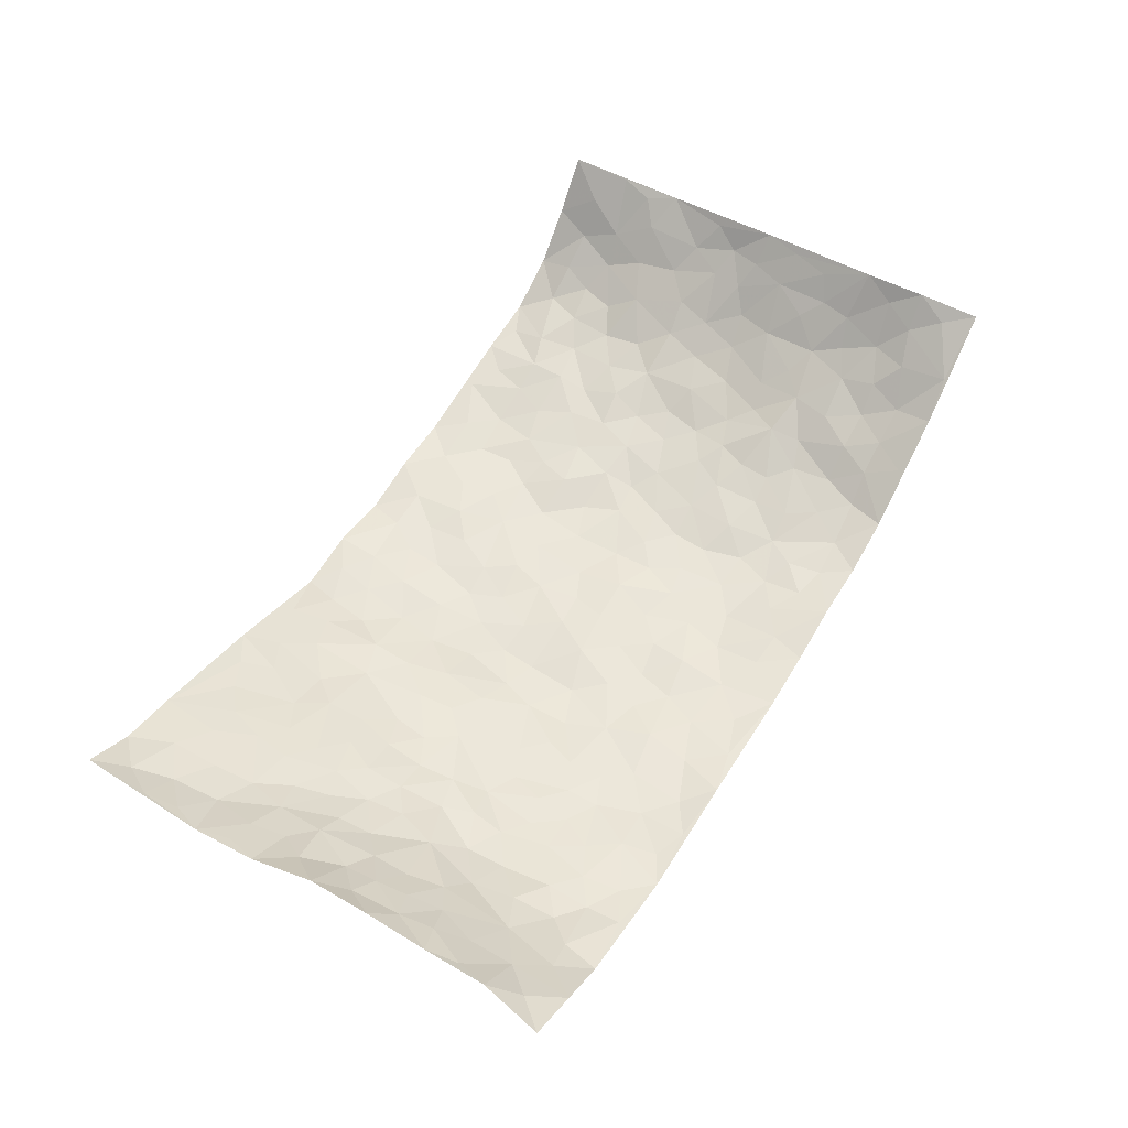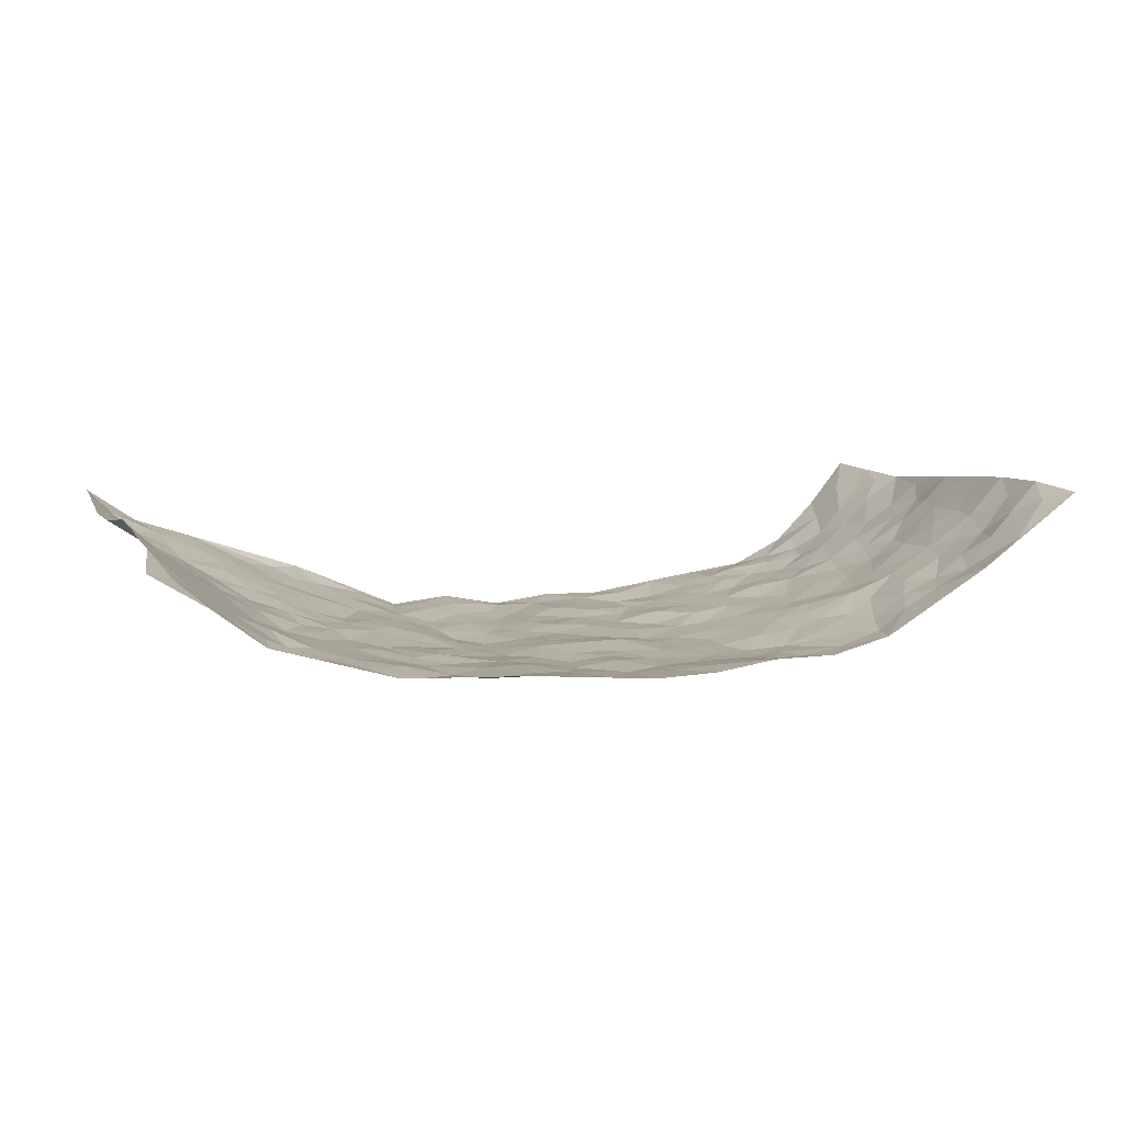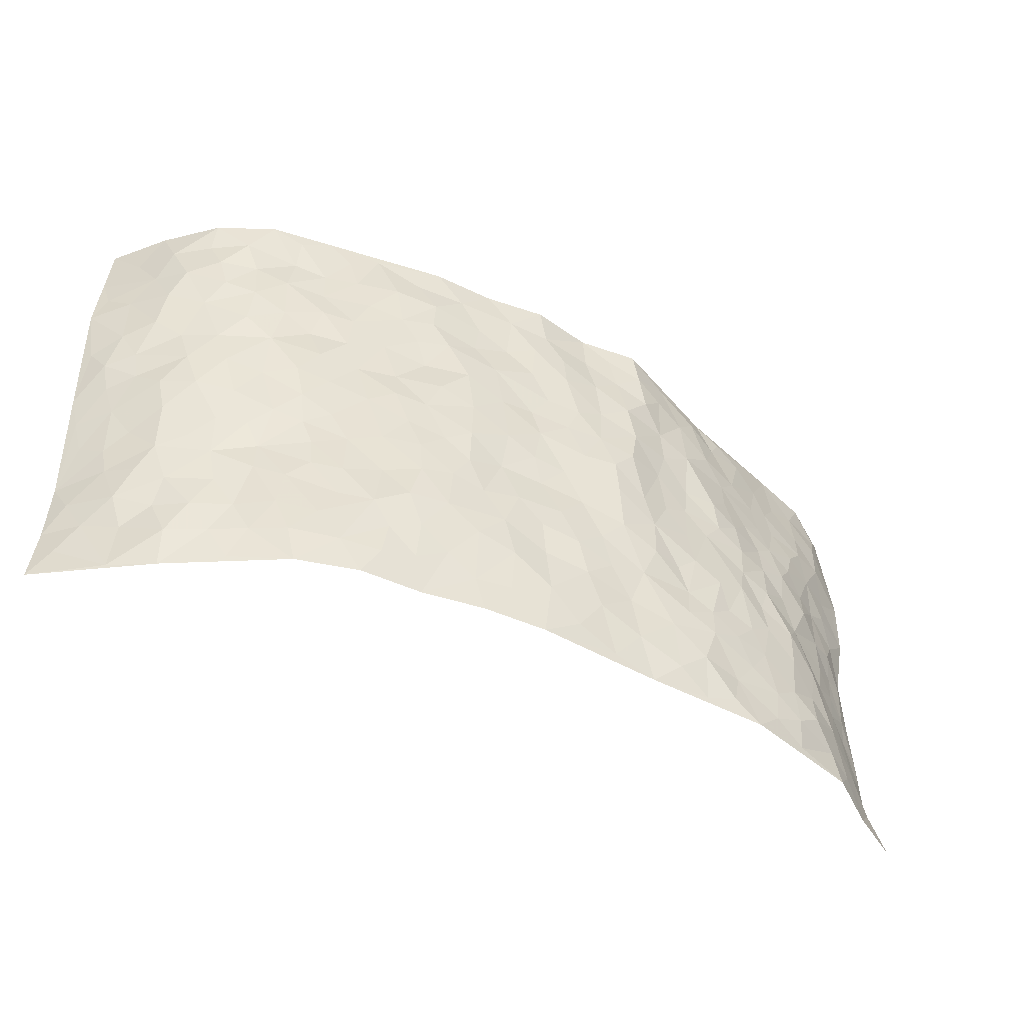
<metadata>
{"format":"obj","ext":"obj","renderer":"f3d","projection":"perspective","resolution":1024,"background":"white","views":[{"elev":56.3,"azim":-59.4,"up":"+Z"},{"elev":8.3,"azim":-19.8,"up":"+Z"},{"elev":-49.4,"azim":152.5,"up":"+Y"}]}
</metadata>
<code>
v -0.9352 0.008043 0.1687
v -0.9195 0.9953 0.2094
v 0.8987 0.005188 0.2395
v 0.8968 0.9982 0.2083
v -0.7678 0.3949 0.08462
v -0.9091 0.5018 0.2024
v -0.8159 0.3603 0.1229
v -0.001899 0.002545 -0.07621
v -0.9138 0.2534 0.1975
v -0.8685 0.3409 0.1618
v -0.7301 0.007491 0.02718
v -0.9151 0.1281 0.1947
v -0.7004 0.2964 0.02887
v -0.829 0.005991 0.1026
v -0.8036 0.2909 0.1114
v -0.4939 0.004482 -0.04224
v -0.8993 0.191 0.1817
v -0.2959 0.1677 -0.06734
v -0.7505 0.3238 0.07368
v -0.83 0.1248 0.1128
v -0.8808 0.06825 0.1476
v -0.7785 0.06907 0.06779
v -0.6715 0.1314 0.002377
v -0.7172 0.08015 0.0288
v -0.8341 0.2106 0.1274
v -0.8578 0.273 0.156
v -0.7532 0.181 0.05819
v -0.6835 0.2134 0.02232
v -0.8253 0.4904 0.1211
v -0.9099 0.3787 0.2003
v -0.7005 1 0.09971
v -0.5362 0.2257 -0.03061
v 0.2614 0.1564 -0.08123
v -0.9271 0.7482 0.1863
v -0.3663 0.3946 -0.06228
v -0.7581 0.7558 0.08205
v -0.7702 0.8335 0.0997
v -0.5767 0.4463 -0.01396
v -0.5881 0.6092 0.01009
v -0.4669 0.9977 0.0213
v -0.9059 0.6864 0.1749
v -0.6501 0.567 0.01893
v -0.3838 0.7553 -0.04621
v -0.5089 0.283 -0.03659
v -0.4608 0.2279 -0.04867
v -0.496 0.1651 -0.03853
v -0.4435 0.6386 -0.04162
v -0.3622 0.5607 -0.05036
v 0.1677 0.473 -0.09302
v -0.3357 0.2224 -0.06683
v -0.2101 0.6111 -0.09561
v -0.37 0.6305 -0.04749
v -0.3057 0.05819 -0.06463
v -0.6102 0.7137 0.02851
v -0.3973 0.1965 -0.06105
v -0.8332 0.6191 0.1266
v -0.03752 0.348 -0.08598
v 0.05822 0.339 -0.08748
v 0.3006 0.4494 -0.07881
v -0.09368 0.551 -0.09244
v -0.1643 0.556 -0.09811
v 0.09443 0.629 -0.08571
v -0.6297 0.3505 -0.007013
v -0.7269 0.5771 0.06195
v -0.9032 0.8092 0.1743
v -0.5598 0.1328 -0.02423
v -0.3709 0.01426 -0.05041
v -0.767 0.469 0.0836
v -0.6153 0.1758 -0.009181
v -0.6135 0.02245 -0.008135
v -0.2478 0.003787 -0.05441
v -0.6159 0.09212 -0.01392
v -0.5481 0.0567 -0.02826
v -0.4352 0.03936 -0.05154
v -0.4524 0.1063 -0.04233
v -0.8503 0.6865 0.1399
v -0.9173 0.8721 0.1925
v -0.7195 0.5126 0.04942
v 0.004145 0.9969 -0.09041
v -0.7754 0.6779 0.09012
v -0.5601 0.3186 -0.02389
v -0.5087 0.4637 -0.02911
v 0.007765 0.571 -0.08807
v -0.04823 0.4823 -0.0842
v 0.004696 0.419 -0.08039
v -0.1262 0.1289 -0.07795
v -0.556 0.673 0.005468
v -0.8653 0.5637 0.1549
v -0.7126 0.695 0.05667
v -0.4485 0.2994 -0.04646
v -0.6279 0.2712 -0.005587
v -0.4915 0.6912 -0.01782
v -0.172 0.4848 -0.09456
v -0.2617 0.4361 -0.07942
v -0.6322 0.6529 0.02678
v -0.01221 0.1174 -0.08464
v -0.4117 0.5117 -0.04637
v -0.3432 0.2895 -0.05968
v -0.2394 0.5038 -0.08302
v -0.1804 0.3813 -0.09011
v -0.9235 0.6237 0.1872
v -0.6887 0.6268 0.04209
v -0.7803 0.5819 0.09904
v -0.3663 0.1113 -0.06515
v -0.5164 0.5361 -0.02566
v -0.669 0.4102 0.027
v -0.1301 0.3239 -0.08582
v -0.1502 0.2497 -0.08279
v -0.5107 0.6145 -0.02074
v 0.1109 0.7279 -0.08583
v -0.00413 0.2151 -0.08009
v -0.07315 0.2734 -0.09008
v 0.004893 0.2884 -0.08591
v -0.4291 0.3659 -0.05405
v -0.1981 0.1848 -0.07024
v -0.642 0.4921 0.01905
v -0.5527 0.3845 -0.02004
v -0.491 0.3944 -0.04168
v -0.3043 0.5246 -0.06382
v -0.2594 0.3503 -0.08112
v -0.353 0.4682 -0.06013
v -0.2274 0.2715 -0.07845
v -0.09006 0.411 -0.08079
v -0.5857 0.5353 -0.001158
v -0.09343 0.1987 -0.08613
v -0.2158 0.09429 -0.06831
v -0.3998 0.2604 -0.05746
v -0.8739 0.4404 0.1627
v -0.8238 0.4233 0.1283
v 0.09391 0.4223 -0.08054
v 0.2102 0.2367 -0.08891
v 0.0838 0.5161 -0.09162
v 0.02078 0.4872 -0.08662
v 0.1678 0.3919 -0.08788
v 0.7659 0.4936 0.09005
v 0.2223 0.4327 -0.08618
v 0.2687 0.3123 -0.08491
v 0.1627 0.5662 -0.08858
v 0.1265 0.9971 -0.07571
v -0.289 0.6201 -0.06757
v 0.4281 0.8772 -0.05414
v 0.4948 0.9951 -0.04272
v -0.2121 0.7819 -0.08583
v -0.05505 0.8642 -0.08559
v -0.3209 0.3496 -0.06403
v -0.4543 0.5681 -0.03787
v -0.07631 0.05341 -0.07734
v -0.1604 0.02369 -0.06396
v 0.1222 0.002744 -0.07275
v 0.01682 0.8591 -0.08688
v -0.01476 0.6991 -0.08457
v 0.4217 0.1942 -0.04901
v 0.342 0.2881 -0.06478
v 0.5879 0.5227 -0.00236
v 0.5265 0.5435 -0.03003
v 0.4547 0.1322 -0.04139
v 0.5191 0.2249 -0.01959
v 0.4137 0.3592 -0.04942
v 0.02456 0.6397 -0.08136
v -0.05757 0.627 -0.08983
v -0.1447 0.7294 -0.08408
v -0.08453 0.6929 -0.09086
v -0.05771 0.7913 -0.09069
v -0.1348 0.6327 -0.09151
v 0.02328 0.7739 -0.08396
v 0.2501 0.9962 -0.07805
v -0.01448 0.926 -0.08173
v -0.2664 0.8473 -0.07686
v -0.1957 0.8804 -0.07376
v -0.3096 0.7816 -0.05847
v -0.2399 0.9996 -0.07875
v -0.227 0.6964 -0.08729
v -0.3128 0.7009 -0.06081
v -0.1369 0.8294 -0.07976
v -0.1173 0.9978 -0.06647
v 0.2218 0.7442 -0.0863
v 0.1765 0.666 -0.0891
v 0.3293 0.5926 -0.06666
v 0.2643 0.5211 -0.08128
v 0.2682 0.6636 -0.07049
v 0.4269 0.7412 -0.05182
v 0.3587 0.6802 -0.06377
v 0.2892 0.7307 -0.07471
v 0.0726 0.9271 -0.08249
v 0.08156 0.8219 -0.07749
v 0.1491 0.8563 -0.07854
v 0.2545 0.8712 -0.08204
v 0.3252 0.7909 -0.07037
v 0.2355 0.5941 -0.08606
v -0.8464 0.8687 0.1353
v -0.6593 0.8193 0.05916
v -0.8359 0.7761 0.123
v -0.8183 0.9984 0.1391
v -0.8776 0.9392 0.1661
v -0.7763 0.9224 0.1163
v -0.7041 0.8873 0.08657
v -0.584 0.9321 0.04179
v -0.6377 0.8882 0.06015
v -0.6665 0.7488 0.05288
v -0.5441 0.8174 0.01506
v -0.603 0.7841 0.03482
v -0.4945 0.903 0.00902
v -0.3818 0.8793 -0.03483
v -0.5246 0.9622 0.02675
v -0.4548 0.8186 -0.02085
v -0.4295 0.9379 -0.01309
v -0.335 0.9736 -0.04147
v -0.4991 0.7635 -0.005115
v -0.3141 0.9026 -0.05763
v -0.2546 0.9316 -0.07584
v 0.1596 0.7832 -0.07945
v 0.2589 0.8021 -0.08278
v 0.1923 0.9316 -0.07769
v 0.3962 0.8095 -0.0587
v 0.342 0.8781 -0.07471
v 0.3865 0.9797 -0.05853
v 0.293 0.9348 -0.07025
v 0.4461 0.945 -0.0504
v 0.3832 0.4914 -0.06128
v 0.3295 0.527 -0.07505
v 0.4864 0.6011 -0.0417
v 0.4345 0.6614 -0.04908
v 0.4084 0.5851 -0.05371
v 0.3552 0.1886 -0.06968
v 0.479 0.3323 -0.03129
v 0.4623 0.5193 -0.04553
v 0.348 0.3858 -0.06715
v -0.1198 0.9139 -0.07046
v -0.1792 0.958 -0.07093
v 0.321 0.132 -0.06875
v 0.591 0.01298 0.03569
v 0.2027 0.3323 -0.08756
v 0.2738 0.3833 -0.08552
v 0.575 0.2453 0.006343
v 0.728 0.993 0.02731
v 0.8848 0.2547 0.246
v 0.4937 0.8086 -0.03588
v 0.7047 0.483 0.04857
v 0.491 0.7434 -0.0427
v 0.8993 0.5022 0.2238
v 0.6506 0.2919 0.04572
v 0.5096 0.4647 -0.03131
v 0.7467 0.3089 0.09674
v 0.5574 0.4123 -0.01064
v 0.4836 -9.733e-05 -0.02524
v 0.08987 0.2515 -0.08994
v 0.5022 0.07377 -0.02749
v 0.1354 0.3177 -0.08679
v 0.4171 0.2646 -0.0518
v 0.8168 0.2651 0.1646
v 0.6341 0.4576 0.0162
v 0.5641 0.07975 0.01214
v 0.4486 0.4235 -0.04226
v 0.599 0.3685 0.009789
v 0.2893 0.2317 -0.0826
v 0.4767 0.2694 -0.03386
v 0.264 0.07803 -0.06891
v 0.3655 0.0007698 -0.0551
v 0.2437 0.002584 -0.05563
v 0.2012 0.1147 -0.07514
v 0.06754 0.1692 -0.08841
v 0.1456 0.1888 -0.08927
v 0.5959 0.1454 0.02744
v 0.7497 0.4201 0.0889
v 0.7187 0.2191 0.08733
v 0.6286 0.07888 0.0478
v 0.6549 0.3815 0.03685
v 0.6956 0.3369 0.06508
v 0.8268 0.3261 0.1696
v 0.7289 0.5636 0.05931
v 0.6695 0.1434 0.05963
v 0.7274 0.1485 0.102
v 0.7934 0.3664 0.1368
v 0.866 0.3517 0.2102
v 0.8313 0.4383 0.1619
v 0.5717 0.3105 0.009253
v 0.7699 0.106 0.1424
v 0.3318 0.06189 -0.06551
v 0.4102 0.06665 -0.05374
v 0.07004 0.07829 -0.07934
v 0.1422 0.07275 -0.07321
v 0.9133 0.7491 0.1982
v 0.7015 0.07725 0.08476
v 0.6363 0.2138 0.04424
v 0.8831 0.4271 0.2171
v 0.851 0.5086 0.1699
v 0.7708 0.2489 0.1182
v 0.5293 0.1452 -0.01791
v 0.697 0.0005822 0.09916
v 0.4999 0.3916 -0.0252
v 0.8637 0.06687 0.219
v 0.8874 0.1298 0.2493
v 0.7944 0.1789 0.1415
v 0.8316 0.1263 0.1908
v 0.7757 0.009945 0.1535
v 0.8619 0.1909 0.2138
v 0.6596 0.5513 0.01996
v 0.6828 0.6289 0.03012
v 0.5842 0.6328 -0.01047
v 0.7987 0.6872 0.09885
v 0.632 0.767 -0.008195
v 0.8927 0.6246 0.1939
v 0.7474 0.6377 0.0709
v 0.8183 0.5921 0.1255
v 0.7203 0.7396 0.04555
v 0.8073 0.528 0.1262
v 0.8659 0.5722 0.1657
v 0.8492 0.6569 0.1437
v 0.6382 0.6884 0.00188
v 0.5666 0.7202 -0.02159
v 0.5102 0.6715 -0.02885
v 0.8166 0.8493 0.1143
v 0.7086 0.866 0.02118
v 0.7887 0.7727 0.08549
v 0.8499 0.7756 0.1458
v 0.7658 0.8401 0.06133
v 0.9029 0.8736 0.2013
v 0.6905 0.7973 0.01709
v 0.8903 0.8101 0.1853
v 0.7311 0.9268 0.03979
v 0.8176 0.996 0.1128
v 0.6176 0.9923 -0.02633
v 0.796 0.9227 0.08689
v 0.8503 0.9264 0.1551
v 0.6628 0.9287 -0.003184
v 0.5586 0.8977 -0.02191
v 0.4943 0.878 -0.0358
v 0.5555 0.965 -0.0343
v 0.5723 0.8181 -0.0253
v 0.6362 0.8558 -0.003825
f 29 6 128
f 12 21 20
f 26 10 9
f 55 45 46
f 27 19 15
f 26 9 17
f 101 6 88
f 12 1 21
f 7 15 19
f 125 86 96
f 84 123 85
f 129 29 128
f 25 27 15
f 12 20 17
f 73 75 66
f 22 14 11
f 26 17 25
f 9 12 17
f 25 15 26
f 5 129 7
f 52 146 48
f 55 18 50
f 7 19 5
f 20 27 25
f 124 82 105
f 41 76 34
f 20 14 22
f 14 20 21
f 14 21 1
f 24 22 11
f 24 27 22
f 72 66 69
f 69 32 91
f 70 24 11
f 24 23 27
f 17 20 25
f 27 20 22
f 10 15 7
f 10 26 15
f 23 28 27
f 27 13 19
f 28 23 69
f 13 27 28
f 119 121 94
f 10 7 129
f 6 30 128
f 9 10 30
f 36 192 80
f 80 102 89
f 118 81 44
f 64 103 78
f 115 126 86
f 45 32 46
f 91 63 13
f 129 68 29
f 95 87 54
f 95 54 199
f 202 40 204
f 82 97 105
f 29 88 6
f 18 55 104
f 148 126 71
f 38 82 124
f 50 18 122
f 117 82 38
f 5 19 106
f 82 117 118
f 80 64 102
f 127 45 55
f 194 77 190
f 98 35 114
f 39 124 105
f 127 50 98
f 106 19 13
f 66 75 46
f 39 95 42
f 63 117 38
f 95 89 102
f 101 56 76
f 51 140 99
f 18 53 126
f 62 83 132
f 45 127 90
f 112 113 57
f 103 29 68
f 130 85 58
f 109 39 105
f 35 94 121
f 113 246 58
f 151 165 163
f 120 100 94
f 114 127 98
f 192 190 65
f 95 39 87
f 36 191 37
f 67 104 74
f 56 101 88
f 13 63 106
f 192 34 76
f 268 241 243
f 108 115 125
f 93 84 60
f 133 84 85
f 156 288 157
f 101 76 41
f 80 103 64
f 105 97 146
f 99 61 51
f 92 109 47
f 125 96 111
f 158 227 153
f 75 104 55
f 69 66 32
f 81 91 32
f 106 78 68
f 42 64 78
f 77 34 65
f 24 70 72
f 75 73 16
f 16 71 67
f 2 34 77
f 13 28 91
f 103 56 88
f 56 80 76
f 72 69 23
f 11 16 70
f 16 73 70
f 16 67 74
f 115 18 126
f 24 72 23
f 73 72 70
f 16 74 75
f 72 73 66
f 32 45 44
f 84 83 60
f 66 46 32
f 78 106 116
f 117 63 81
f 67 53 104
f 103 68 78
f 69 91 28
f 36 80 89
f 106 38 116
f 106 68 5
f 81 118 117
f 62 132 138
f 32 44 81
f 53 67 71
f 57 58 85
f 123 100 107
f 93 60 61
f 33 230 224
f 8 96 147
f 132 133 130
f 140 48 119
f 93 100 123
f 122 98 50
f 164 60 160
f 53 71 126
f 125 112 108
f 193 194 195
f 75 55 46
f 63 91 81
f 56 103 80
f 196 198 31
f 18 104 53
f 121 48 97
f 38 106 63
f 118 97 82
f 97 35 121
f 51 172 140
f 130 134 49
f 87 39 109
f 288 252 263
f 97 114 35
f 47 43 92
f 57 113 58
f 248 130 58
f 34 101 41
f 114 90 127
f 116 124 42
f 145 94 35
f 118 114 97
f 167 79 175
f 98 145 35
f 85 123 57
f 43 47 52
f 199 36 89
f 42 78 116
f 159 83 62
f 88 29 103
f 74 104 75
f 118 44 90
f 173 140 172
f 42 95 102
f 190 192 37
f 65 190 77
f 89 95 199
f 125 111 112
f 92 87 109
f 18 115 122
f 177 180 176
f 112 57 107
f 109 105 146
f 93 94 100
f 285 286 275
f 96 86 147
f 137 232 131
f 57 123 107
f 87 92 208
f 49 134 136
f 132 130 49
f 161 164 162
f 50 127 55
f 122 108 107
f 122 107 100
f 48 140 52
f 118 90 114
f 99 119 94
f 123 84 93
f 36 37 192
f 48 121 119
f 120 122 100
f 39 42 124
f 38 124 116
f 248 58 246
f 44 45 90
f 98 122 120
f 146 52 47
f 94 93 99
f 168 209 170
f 212 183 188
f 202 197 200
f 42 102 64
f 107 108 112
f 99 93 61
f 8 280 96
f 112 111 113
f 125 115 86
f 115 108 122
f 128 30 10
f 5 68 129
f 10 129 128
f 132 49 138
f 83 84 133
f 130 133 85
f 83 133 132
f 248 134 130
f 156 152 224
f 151 110 165
f 212 186 211
f 153 224 249
f 254 251 244
f 246 261 262
f 225 158 249
f 49 136 179
f 185 184 150
f 214 188 181
f 181 188 182
f 161 163 174
f 143 170 172
f 110 211 185
f 184 79 167
f 174 228 169
f 62 110 159
f 163 150 144
f 210 169 229
f 170 143 168
f 176 211 110
f 98 120 145
f 94 145 120
f 48 146 97
f 109 146 47
f 148 86 126
f 147 86 148
f 71 8 148
f 8 147 148
f 244 276 254
f 232 136 134
f 174 143 161
f 60 83 160
f 163 162 151
f 159 160 83
f 261 281 262
f 259 281 149
f 219 220 59
f 246 113 111
f 33 255 131
f 157 256 152
f 137 255 153
f 230 278 279
f 262 260 33
f 154 155 242
f 131 255 137
f 248 131 232
f 281 280 149
f 259 258 278
f 220 179 59
f 159 151 160
f 162 160 151
f 164 61 60
f 228 174 144
f 144 174 163
f 159 110 151
f 161 172 164
f 186 184 185
f 161 162 163
f 61 164 51
f 160 162 164
f 187 217 213
f 150 163 165
f 205 202 200
f 79 184 139
f 170 43 173
f 174 169 143
f 161 143 172
f 167 144 150
f 176 180 183
f 172 170 173
f 223 226 221
f 185 150 165
f 99 140 119
f 207 206 203
f 172 51 164
f 43 52 173
f 173 52 140
f 167 175 228
f 228 229 169
f 210 168 169
f 177 110 62
f 189 138 179
f 62 138 177
f 136 232 233
f 181 182 222
f 150 184 167
f 178 180 189
f 49 179 138
f 177 138 189
f 180 178 182
f 178 179 220
f 307 308 304
f 222 223 221
f 215 187 188
f 176 183 212
f 187 213 186
f 214 215 188
f 185 211 186
f 237 181 239
f 182 188 183
f 110 185 165
f 216 215 141
f 211 176 212
f 182 183 180
f 176 110 177
f 213 184 186
f 178 189 179
f 177 189 180
f 195 190 37
f 197 198 200
f 195 194 190
f 34 192 65
f 80 192 76
f 37 196 195
f 194 2 77
f 193 2 194
f 196 37 191
f 31 193 195
f 198 196 191
f 31 195 196
f 199 201 191
f 197 204 31
f 198 191 201
f 31 198 197
f 201 199 54
f 36 199 191
f 54 208 201
f 208 43 205
f 208 54 87
f 198 201 200
f 206 205 203
f 43 170 203
f 210 207 209
f 40 202 206
f 31 204 40
f 197 202 204
f 208 205 200
f 43 203 205
f 205 206 202
f 203 209 207
f 171 40 207
f 40 206 207
f 208 200 201
f 43 208 92
f 170 209 203
f 168 143 169
f 207 210 171
f 168 210 209
f 188 187 212
f 212 187 186
f 166 139 213
f 184 213 139
f 237 214 181
f 215 214 141
f 216 141 218
f 213 217 166
f 142 166 216
f 217 216 166
f 187 215 217
f 216 217 215
f 237 141 214
f 142 216 218
f 223 222 182
f 179 136 59
f 223 220 219
f 267 238 251
f 237 327 141
f 223 182 178
f 158 290 253
f 220 223 178
f 59 233 227
f 233 59 136
f 248 246 131
f 153 249 158
f 251 254 267
f 223 219 226
f 111 261 246
f 297 251 238
f 276 256 157
f 167 228 144
f 229 228 175
f 175 171 229
f 229 171 210
f 260 257 33
f 265 271 272
f 266 289 283
f 269 243 250
f 249 224 152
f 266 283 271
f 227 233 137
f 253 227 158
f 325 313 320
f 135 264 275
f 310 329 239
f 270 298 297
f 249 256 225
f 275 273 269
f 311 222 221
f 155 154 299
f 234 276 157
f 310 311 299
f 222 239 181
f 221 226 155
f 266 263 252
f 242 290 244
f 264 273 275
f 273 264 243
f 242 244 154
f 276 290 225
f 288 234 157
f 240 282 302
f 275 286 306
f 225 290 158
f 234 263 284
f 241 254 276
f 233 232 137
f 137 153 227
f 264 135 238
f 244 251 154
f 260 259 257
f 227 253 219
f 33 224 255
f 154 297 299
f 240 302 307
f 297 154 251
f 264 268 243
f 253 226 219
f 271 284 263
f 277 294 293
f 290 242 253
f 241 234 284
f 59 227 219
f 242 155 226
f 252 245 231
f 157 152 156
f 257 230 33
f 152 256 249
f 278 230 257
f 262 33 131
f 224 153 255
f 259 278 257
f 134 248 232
f 230 279 224
f 96 261 111
f 261 96 280
f 280 281 261
f 246 262 131
f 252 247 245
f 268 267 241
f 283 277 272
f 288 247 252
f 275 274 285
f 295 291 294
f 267 268 264
f 263 234 288
f 309 310 299
f 290 276 244
f 283 272 271
f 267 254 241
f 265 243 241
f 236 240 285
f 297 238 270
f 303 305 298
f 241 276 234
f 221 155 299
f 272 277 293
f 250 243 287
f 286 285 240
f 284 271 265
f 271 263 266
f 295 3 291
f 225 256 276
f 241 284 265
f 289 266 231
f 3 292 291
f 321 235 323
f 293 294 296
f 279 278 258
f 245 279 258
f 279 156 224
f 260 281 259
f 280 8 149
f 262 281 260
f 231 266 252
f 267 264 238
f 306 304 270
f 283 289 295
f 243 269 273
f 236 269 250
f 294 292 296
f 274 236 285
f 269 274 275
f 250 287 293
f 245 289 231
f 236 274 269
f 156 279 247
f 242 226 253
f 247 279 245
f 243 265 287
f 288 156 247
f 265 272 293
f 296 292 236
f 293 287 265
f 295 294 277
f 277 283 295
f 236 250 296
f 289 3 295
f 292 294 291
f 293 296 250
f 300 304 308
f 325 320 235
f 329 330 326
f 270 304 303
f 270 303 298
f 309 305 301
f 135 306 270
f 299 297 298
f 298 309 299
f 238 135 270
f 300 314 305
f 303 300 305
f 304 306 307
f 300 303 304
f 282 319 315
f 322 325 235
f 275 306 135
f 307 306 286
f 240 307 286
f 308 307 302
f 302 282 308
f 308 282 315
f 305 309 298
f 310 309 301
f 310 301 329
f 310 239 311
f 222 311 239
f 299 311 221
f 319 312 315
f 312 323 316
f 301 305 318
f 305 314 316
f 300 308 315
f 316 314 312
f 312 314 315
f 315 314 300
f 323 312 324
f 316 313 318
f 282 4 317
f 330 313 325
f 4 321 324
f 235 320 323
f 282 317 319
f 312 319 317
f 326 325 322
f 316 320 313
f 316 318 305
f 142 218 327
f 327 218 141
f 316 323 320
f 324 312 317
f 4 324 317
f 321 323 324
f 318 313 330
f 328 326 322
f 326 327 329
f 329 327 237
f 326 328 327
f 322 142 328
f 327 328 142
f 329 237 239
f 301 318 330
f 326 330 325
f 330 329 301

</code>
